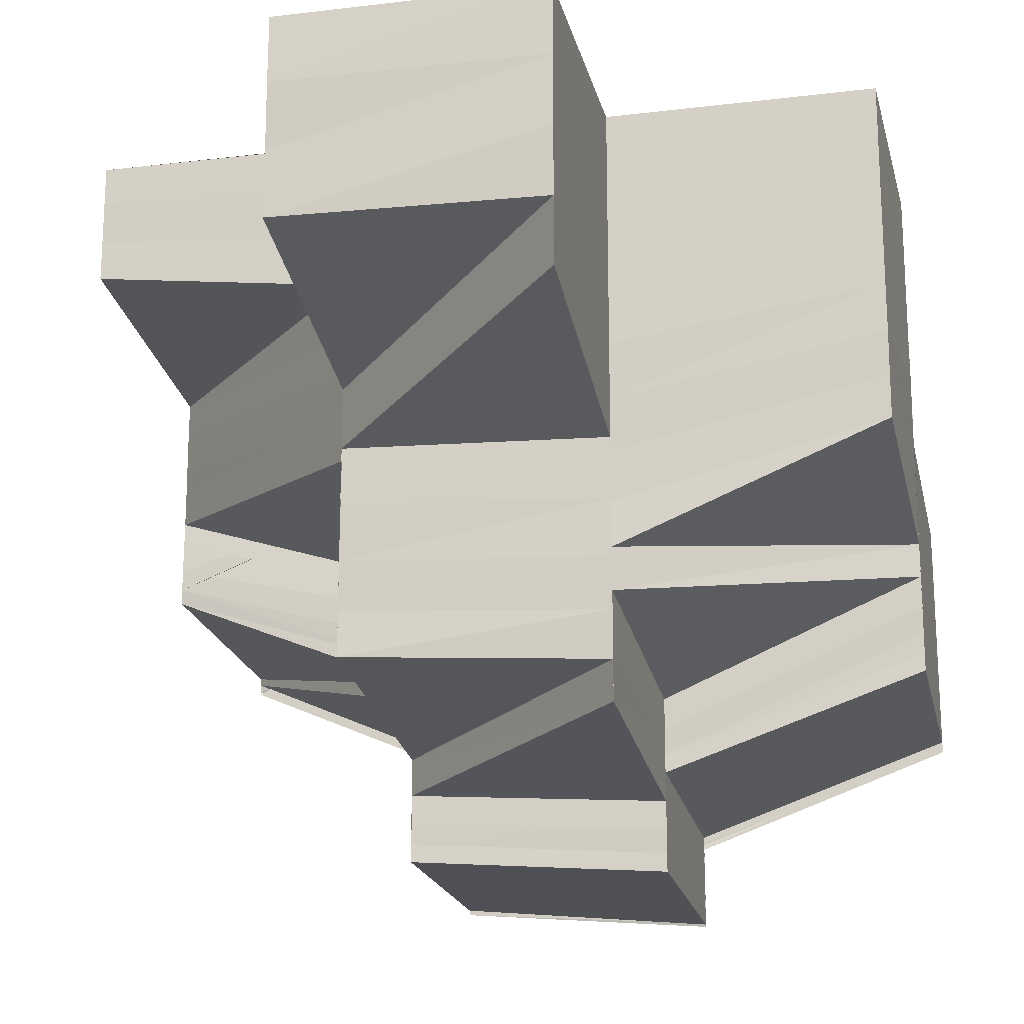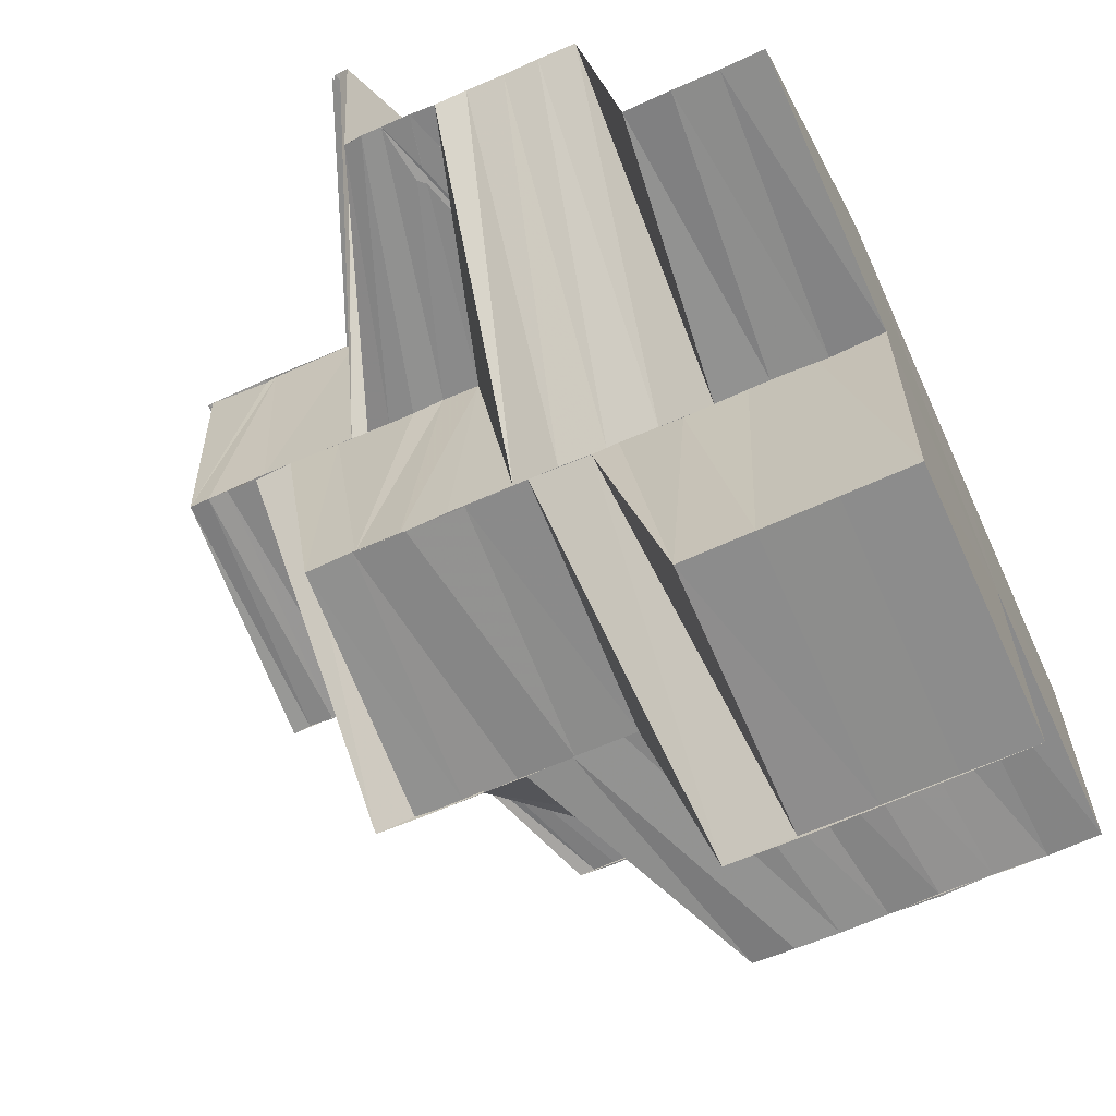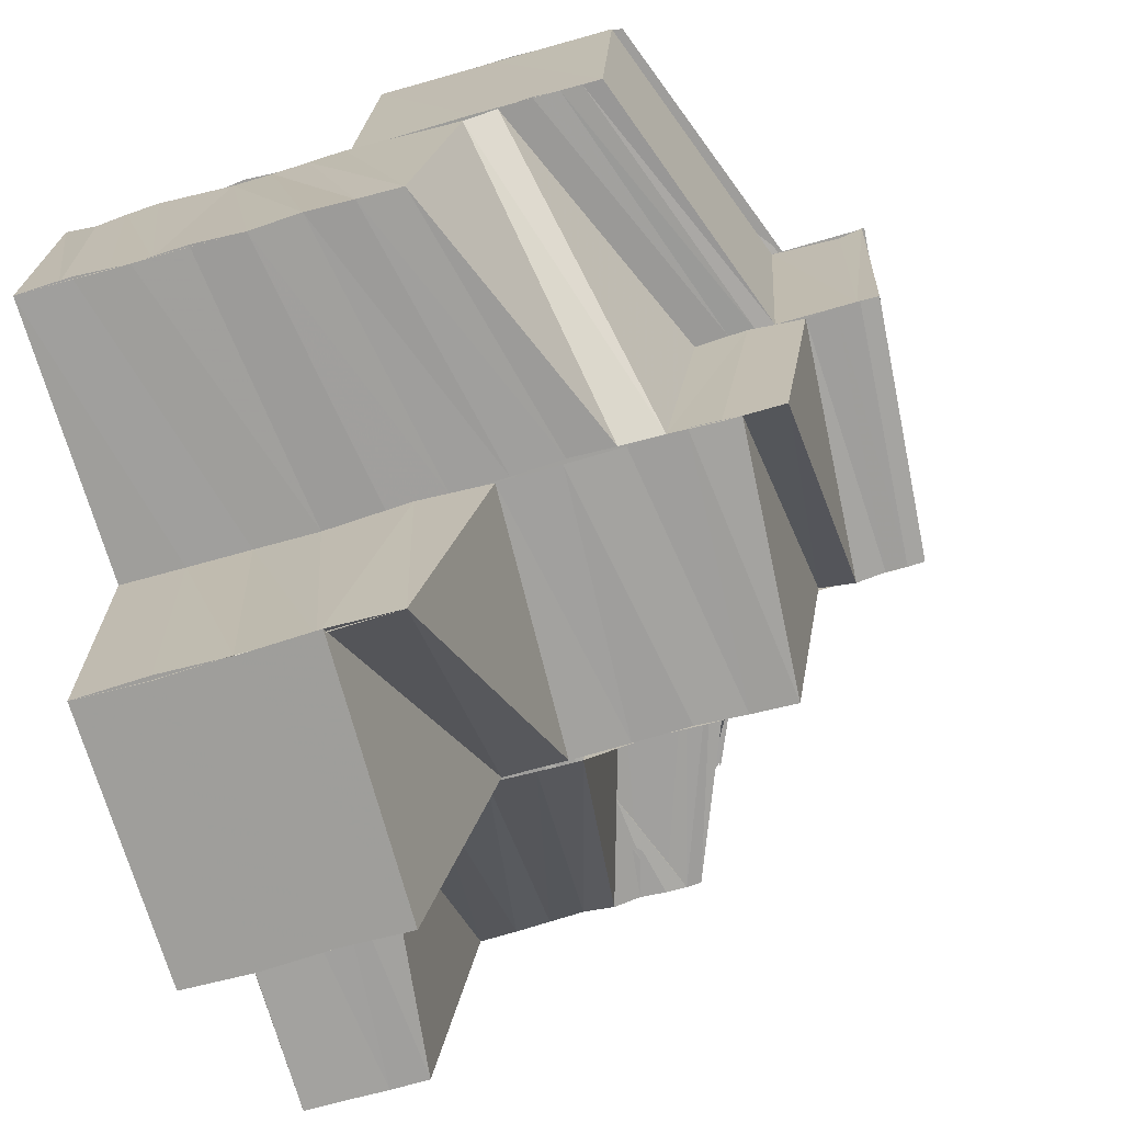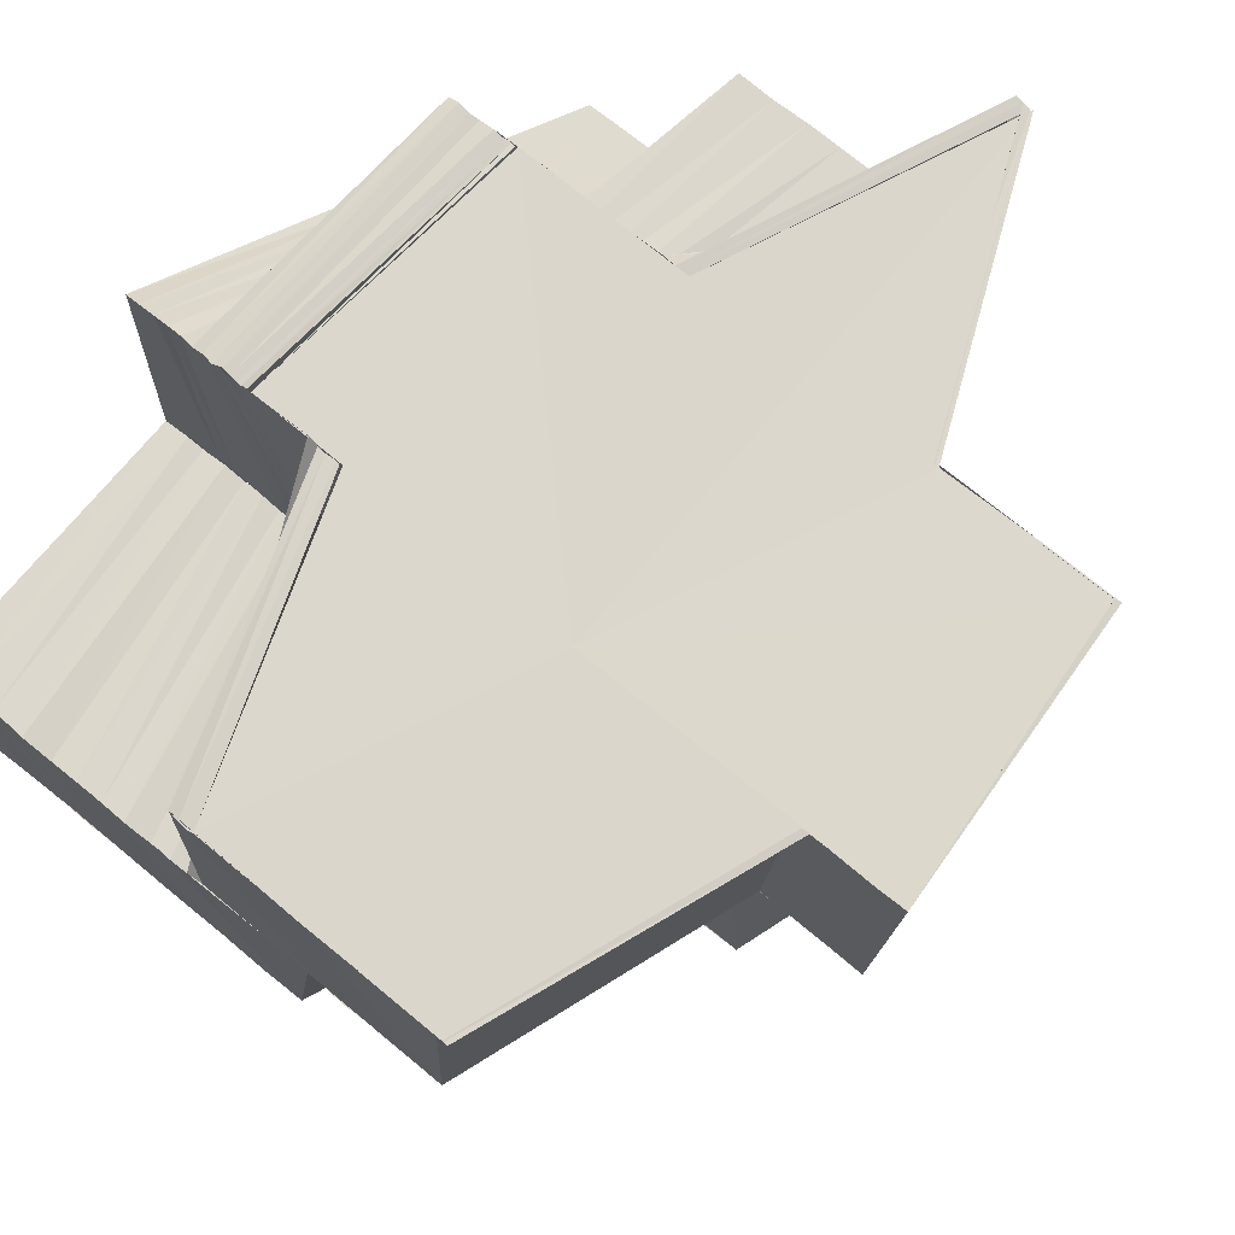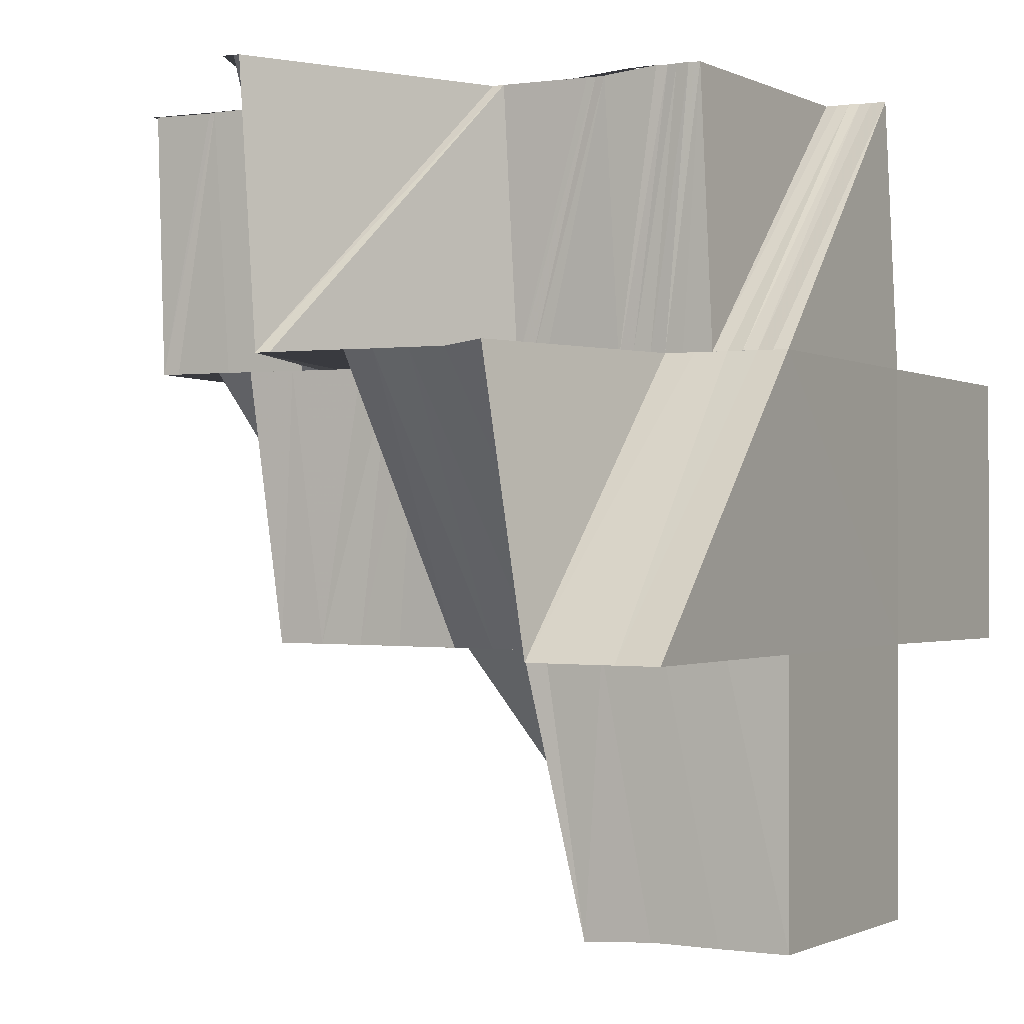
<metadata>
{"format":"obj","ext":"obj","renderer":"f3d","projection":"perspective","resolution":1024,"background":"white","views":[{"elev":-18.5,"azim":13.0,"up":"+Z"},{"elev":-64.3,"azim":-65.8,"up":"+Y"},{"elev":-71.6,"azim":106.1,"up":"+Y"},{"elev":73.0,"azim":129.4,"up":"+Y"},{"elev":-0.8,"azim":-60.6,"up":"+Y"}]}
</metadata>
<code>
o 30875
v 2248 1888 21.76
v 2248 1888 21.76
v 2248 1888 21.76
v 2248 1888 21.77
v 2248 1888 21.77
v 2248 1888 21.77
v 2248 1888 21.77
v 2248 1888 21.76
v 2248 1888 21.76
v 2248 1888 21.77
v 2248 1888 21.77
v 2248 1888 21.77
v 2248 1888 21.77
v 2248 1888 21.77
v 2248 1888 21.77
v 2248 1888 21.77
v 2248 1888 21.77
v 2248 1888 21.77
v 2248 1888 21.77
v 2248 1888 21.78
v 2248 1888 21.77
v 2248 1888 21.77
v 2248 1888 21.77
v 2248 1888 21.77
v 2248 1888 21.77
v 2248 1888 21.77
v 2248 1888 21.77
v 2248 1888 21.77
v 2248 1888 21.77
v 2248 1888 21.78
v 2248 1888 21.77
v 2248 1888 21.78
v 2248 1888 21.78
v 2248 1888 21.77
v 2248 1888 21.78
v 2248 1888 21.77
v 2248 1888 21.78
v 2248 1888 21.78
v 2248 1888 21.78
v 2248 1888 21.78
v 2248 1888 21.78
v 2248 1888 21.78
v 2248 1888 21.78
v 2248 1888 21.78
v 2248 1888 21.78
v 2248 1888 21.78
v 2248 1888 21.78
v 2248 1888 21.78
v 2248 1888 21.78
v 2248 1888 21.78
v 2248 1888 21.77
v 2248 1888 21.78
v 2248 1888 21.78
v 2248 1888 21.78
v 2248 1888 21.78
v 2248 1888 21.78
v 2248 1888 21.78
v 2248 1888 21.79
v 2248 1888 21.78
v 2248 1888 21.79
v 2248 1888 21.79
v 2248 1888 21.78
v 2248 1888 21.79
v 2248 1888 21.79
v 2248 1888 21.79
v 2248 1888 21.79
v 2248 1888 21.79
v 2248 1888 21.79
v 2248 1888 21.79
v 2248 1888 21.79
v 2248 1888 21.79
v 2248 1888 21.79
v 2248 1888 21.79
v 2248 1888 21.79
v 2248 1888 21.79
v 2248 1888 21.79
v 2248 1888 21.79
v 2248 1888 21.79
v 2248 1888 21.79
v 2248 1888 21.79
v 2248 1888 21.79
v 2248 1888 21.79
v 2248 1888 21.79
v 2248 1888 21.79
v 2248 1888 21.79
v 2248 1888 21.79
v 2248 1888 21.79
v 2248 1888 21.79
v 2248 1888 21.79
v 2248 1888 21.79
v 2248 1888 21.79
v 2248 1888 21.79
v 2248 1888 21.79
v 2248 1888 21.79
v 2248 1888 21.79
v 2248 1888 21.79
v 2248 1888 21.79
v 2248 1888 21.79
v 2248 1888 21.79
v 2248 1888 21.79
v 2248 1888 21.79
v 2248 1888 21.79
v 2248 1888 21.79
v 2248 1888 21.79
v 2248 1888 21.79
v 2248 1888 21.79
v 2248 1888 21.79
v 2248 1888 21.79
v 2248 1888 21.79
v 2248 1888 21.79
v 2248 1888 21.79
v 2248 1888 21.79
v 2248 1888 21.79
v 2248 1888 21.79
v 2248 1888 21.79
v 2248 1888 21.79
v 2248 1888 21.79
v 2248 1888 21.79
v 2248 1888 21.79
v 2248 1888 21.79
v 2248 1888 21.79
v 2248 1888 21.79
v 2248 1888 21.79
v 2248 1888 21.79
v 2248 1888 21.79
v 2248 1888 21.79
v 2248 1888 21.79
v 2248 1888 21.79
v 2248 1888 21.79
v 2248 1888 21.79
v 2248 1888 21.79
v 2248 1888 21.78
v 2248 1888 21.79
v 2248 1888 21.79
v 2248 1888 21.79
v 2248 1888 21.79
v 2248 1888 21.79
v 2248 1888 21.79
v 2248 1888 21.79
v 2248 1888 21.79
v 2248 1888 21.79
v 2248 1888 21.79
v 2248 1888 21.79
v 2248 1888 21.79
v 2248 1888 21.79
v 2248 1888 21.79
v 2248 1888 21.79
v 2248 1888 21.79
v 2248 1888 21.79
v 2248 1888 21.79
v 2248 1888 21.79
v 2248 1888 21.79
v 2248 1888 21.79
v 2248 1888 21.79
v 2248 1888 21.79
v 2248 1888 21.79
v 2248 1888 21.79
v 2248 1888 21.78
v 2248 1888 21.79
v 2248 1888 21.79
v 2248 1888 21.79
v 2248 1888 21.79
v 2248 1888 21.78
v 2248 1888 21.79
v 2248 1888 21.78
v 2248 1888 21.78
v 2248 1888 21.78
v 2248 1888 21.78
v 2248 1888 21.78
v 2248 1888 21.78
v 2248 1888 21.78
v 2248 1888 21.78
v 2248 1888 21.78
v 2248 1888 21.78
v 2248 1888 21.78
v 2248 1888 21.77
v 2248 1888 21.77
v 2248 1888 21.77
v 2248 1888 21.77
v 2248 1888 21.77
v 2248 1888 21.77
v 2248 1888 21.77
v 2248 1888 21.77
v 2248 1888 21.77
v 2248 1888 21.77
v 2248 1888 21.78
v 2248 1888 21.78
v 2248 1888 21.78
v 2248 1888 21.78
v 2248 1888 21.78
v 2248 1888 21.78
v 2248 1888 21.78
v 2248 1888 21.78
v 2248 1888 21.78
v 2248 1888 21.78
v 2248 1888 21.78
v 2248 1888 21.76
v 2248 1888 21.76
v 2248 1888 21.79
v 2248 1888 21.79
v 2248 1888 21.78
v 2248 1888 21.79
v 2248 1888 21.79
v 2248 1888 21.79
v 2248 1888 21.78
v 2248 1888 21.78
v 2248 1888 21.77
v 2248 1888 21.77
v 2248 1888 21.76
v 2248 1888 21.76
v 2248 1888 21.77
v 2248 1888 21.78
v 2248 1888 21.78
v 2248 1888 21.77
v 2248 1888 21.77
v 2248 1888 21.77
v 2248 1888 21.77
v 2248 1888 21.77
v 2248 1888 21.78
v 2248 1888 21.78
v 2248 1888 21.78
v 2248 1888 21.78
v 2248 1888 21.77
v 2248 1888 21.77
v 2248 1888 21.77
v 2248 1888 21.77
v 2248 1888 21.77
v 2248 1888 21.78
v 2248 1888 21.77
v 2248 1888 21.78
v 2248 1888 21.77
v 2248 1888 21.78
v 2248 1888 21.78
v 2248 1888 21.78
v 2248 1888 21.77
v 2248 1888 21.78
v 2248 1888 21.77
v 2248 1888 21.77
v 2248 1888 21.77
v 2248 1888 21.77
v 2248 1888 21.77
v 2248 1888 21.77
v 2248 1888 21.76
v 2248 1888 21.77
v 2248 1888 21.77
v 2248 1888 21.77
v 2248 1888 21.76
v 2248 1888 21.76
v 2248 1888 21.77
v 2248 1888 21.77
v 2248 1888 21.77
v 2248 1888 21.77
v 2248 1888 21.78
v 2248 1888 21.78
v 2248 1888 21.78
v 2248 1888 21.78
v 2248 1888 21.78
v 2248 1888 21.78
v 2248 1888 21.78
v 2248 1888 21.78
v 2248 1888 21.78
v 2248 1888 21.78
v 2248 1888 21.78
v 2248 1888 21.78
v 2248 1888 21.78
v 2248 1888 21.78
v 2248 1888 21.78
v 2248 1888 21.78
v 2248 1888 21.78
v 2248 1888 21.78
v 2248 1888 21.78
v 2248 1888 21.78
v 2248 1888 21.78
v 2248 1888 21.78
v 2248 1888 21.78
v 2248 1888 21.79
v 2248 1888 21.78
v 2248 1888 21.78
v 2248 1888 21.78
v 2248 1888 21.78
v 2248 1888 21.78
v 2248 1888 21.78
v 2248 1888 21.78
v 2248 1888 21.78
v 2248 1888 21.78
v 2248 1888 21.78
v 2248 1888 21.79
v 2248 1888 21.79
v 2248 1888 21.78
v 2248 1888 21.78
v 2248 1888 21.78
v 2248 1888 21.78
v 2248 1888 21.78
v 2248 1888 21.79
v 2248 1888 21.78
v 2248 1888 21.78
v 2248 1888 21.78
v 2248 1888 21.78
v 2248 1888 21.78
v 2248 1888 21.78
v 2248 1888 21.78
v 2248 1888 21.78
v 2248 1888 21.79
v 2248 1888 21.79
v 2248 1888 21.78
v 2248 1888 21.78
v 2248 1888 21.77
v 2248 1888 21.78
v 2248 1888 21.78
v 2248 1888 21.77
v 2248 1888 21.77
v 2248 1888 21.78
v 2248 1888 21.78
v 2248 1888 21.78
v 2248 1888 21.78
v 2248 1888 21.78
v 2248 1888 21.78
v 2248 1888 21.78
v 2248 1888 21.78
v 2248 1888 21.78
v 2248 1888 21.77
v 2248 1888 21.78
v 2248 1888 21.78
v 2248 1888 21.77
v 2248 1888 21.78
v 2248 1888 21.77
v 2248 1888 21.77
v 2248 1888 21.77
v 2248 1888 21.77
v 2248 1888 21.77
v 2248 1888 21.78
v 2248 1888 21.78
v 2248 1888 21.77
v 2248 1888 21.78
v 2248 1888 21.77
v 2248 1888 21.77
v 2248 1888 21.77
v 2248 1888 21.77
v 2248 1888 21.77
v 2248 1888 21.77
v 2248 1888 21.78
v 2248 1888 21.78
v 2248 1888 21.78
v 2248 1888 21.78
v 2248 1888 21.78
v 2248 1888 21.78
v 2248 1888 21.78
v 2248 1888 21.78
v 2248 1888 21.78
v 2248 1888 21.78
v 2248 1888 21.78
v 2248 1888 21.79
v 2248 1888 21.79
v 2248 1888 21.78
v 2248 1888 21.79
v 2248 1888 21.79
v 2248 1888 21.79
v 2248 1888 21.79
v 2248 1888 21.79
v 2248 1888 21.79
v 2248 1888 21.79
v 2248 1888 21.79
v 2248 1888 21.79
v 2248 1888 21.79
v 2248 1888 21.79
v 2248 1888 21.79
v 2248 1888 21.78
v 2248 1888 21.78
v 2248 1888 21.78
v 2248 1888 21.78
v 2248 1888 21.78
v 2248 1888 21.79
v 2248 1888 21.79
v 2248 1888 21.78
v 2248 1888 21.79
v 2248 1888 21.79
v 2248 1888 21.78
v 2248 1888 21.79
v 2248 1888 21.79
v 2248 1888 21.79
v 2248 1888 21.79
v 2248 1888 21.78
v 2248 1888 21.78
v 2248 1888 21.79
v 2248 1888 21.79
v 2248 1888 21.79
v 2248 1888 21.79
v 2248 1888 21.79
v 2248 1888 21.79
v 2248 1888 21.79
v 2248 1888 21.79
v 2248 1888 21.79
v 2248 1888 21.79
v 2248 1888 21.79
v 2248 1888 21.79
v 2248 1888 21.79
v 2248 1888 21.79
v 2248 1888 21.79
v 2248 1888 21.77
v 2248 1888 21.77
v 2248 1888 21.77
v 2248 1888 21.77
v 2248 1888 21.77
v 2248 1888 21.77
v 2248 1888 21.77
v 2248 1888 21.77
v 2248 1888 21.77
v 2248 1888 21.78
v 2248 1888 21.78
v 2248 1888 21.78
v 2248 1888 21.78
v 2248 1888 21.79
v 2248 1888 21.78
v 2248 1888 21.79
v 2248 1888 21.79
v 2248 1888 21.78
v 2248 1888 21.78
v 2248 1888 21.79
v 2248 1888 21.79
v 2248 1888 21.79
v 2248 1888 21.79
v 2248 1888 21.79
v 2248 1888 21.79
v 2248 1888 21.79
v 2248 1888 21.79
v 2248 1888 21.79
v 2248 1888 21.79
v 2248 1888 21.79
f 1 2 3
f 4 5 2
f 6 5 4
f 6 7 5
f 5 8 9
f 10 11 6
f 12 13 7
f 14 12 15
f 12 16 13
f 16 17 13
f 16 18 17
f 18 19 17
f 18 20 21
f 19 22 23
f 23 24 25
f 22 26 23
f 23 26 27
f 27 28 29
f 30 22 31
f 32 33 22
f 33 34 22
f 33 35 36
f 37 38 33
f 37 39 38
f 39 40 35
f 41 42 40
f 39 41 43
f 44 45 42
f 41 44 46
f 43 47 48
f 46 49 47
f 50 48 51
f 52 53 48
f 53 54 47
f 54 55 49
f 56 57 49
f 56 58 57
f 58 59 57
f 58 60 59
f 60 61 62
f 44 63 56
f 64 63 44
f 65 66 63
f 67 68 61
f 60 67 69
f 70 71 68
f 67 72 73
f 74 70 75
f 76 74 75
f 66 76 77
f 78 75 77
f 79 77 63
f 74 80 81
f 82 83 78
f 84 82 79
f 82 85 86
f 84 86 87
f 88 89 85
f 88 74 90
f 91 88 90
f 92 91 90
f 93 88 94
f 92 91 95
f 96 92 95
f 97 94 98
f 99 93 98
f 100 98 101
f 102 99 101
f 95 103 100
f 103 104 105
f 103 105 106
f 95 106 107
f 108 102 109
f 110 101 109
f 111 95 110
f 111 107 112
f 113 108 114
f 115 109 114
f 116 111 115
f 116 112 117
f 118 95 116
f 119 96 116
f 120 121 118
f 121 122 123
f 120 123 124
f 125 124 126
f 125 120 127
f 128 125 129
f 127 116 130
f 131 119 130
f 132 131 133
f 134 116 135
f 136 135 137
f 138 130 139
f 135 114 140
f 140 114 141
f 140 142 143
f 139 144 145
f 144 146 147
f 139 147 148
f 149 143 150
f 149 140 151
f 152 148 153
f 152 139 154
f 155 153 156
f 155 152 157
f 158 156 159
f 158 155 160
f 161 149 162
f 161 150 163
f 164 161 165
f 164 165 166
f 166 163 167
f 168 166 169
f 166 170 169
f 171 169 172
f 173 169 174
f 173 174 175
f 175 174 176
f 175 176 177
f 178 176 179
f 180 177 181
f 180 181 182
f 183 184 181
f 185 182 186
f 187 185 186
f 188 187 186
f 189 188 186
f 190 191 188
f 190 192 191
f 192 193 191
f 192 194 193
f 194 173 193
f 194 195 196
f 197 198 186
f 199 200 186
f 201 199 186
f 202 203 200
f 202 204 203
f 205 201 186
f 206 205 186
f 207 206 186
f 208 207 186
f 209 208 186
f 210 211 209
f 212 213 205
f 211 214 215
f 214 216 217
f 218 217 215
f 219 220 205
f 213 221 220
f 221 222 220
f 223 224 217
f 217 224 225
f 224 226 225
f 227 225 228
f 226 229 230
f 231 226 232
f 226 233 234
f 235 236 233
f 237 238 223
f 237 239 238
f 240 237 223
f 241 242 238
f 243 240 244
f 240 245 246
f 247 248 249
f 248 250 251
f 252 253 254
f 255 256 257
f 256 258 259
f 258 260 259
f 261 259 262
f 259 263 264
f 263 265 264
f 260 266 265
f 266 267 268
f 269 268 265
f 270 271 269
f 272 270 273
f 271 274 275
f 275 158 268
f 268 158 276
f 277 278 275
f 274 279 278
f 279 280 281
f 282 281 278
f 280 283 284
f 285 284 281
f 283 286 287
f 286 288 287
f 289 287 284
f 290 291 285
f 291 292 289
f 293 290 282
f 292 294 295
f 296 293 297
f 292 298 299
f 291 299 300
f 290 300 301
f 293 301 302
f 303 304 298
f 305 293 306
f 307 305 306
f 307 308 309
f 310 309 311
f 310 307 312
f 312 313 314
f 315 316 313
f 317 315 318
f 318 319 320
f 321 317 322
f 322 320 323
f 324 314 325
f 326 310 324
f 327 310 326
f 328 329 326
f 330 325 331
f 330 324 332
f 333 330 334
f 335 336 327
f 337 335 338
f 335 339 336
f 339 340 336
f 339 341 340
f 341 342 340
f 341 343 342
f 343 344 342
f 345 346 344
f 347 348 344
f 347 349 348
f 349 350 351
f 352 353 350
f 349 352 354
f 355 356 353
f 352 355 357
f 358 359 356
f 355 360 361
f 362 358 363
f 364 362 363
f 73 363 365
f 366 364 365
f 69 365 367
f 368 366 367
f 59 367 369
f 369 367 347
f 369 370 371
f 361 372 373
f 357 373 374
f 375 376 373
f 377 375 374
f 376 378 372
f 378 379 372
f 378 379 90
f 380 378 381
f 382 377 383
f 354 374 383
f 204 384 385
f 384 386 385
f 384 387 386
f 387 388 386
f 387 276 388
f 276 389 388
f 390 391 389
f 160 392 389
f 391 393 392
f 157 394 392
f 393 395 394
f 154 396 394
f 395 397 396
f 397 398 396
f 399 400 401
f 402 403 404
f 405 406 407
f 408 409 410
f 411 412 409
f 162 413 409
f 412 414 413
f 414 415 416
f 151 416 413
f 141 417 416
f 141 418 417
f 418 419 417
f 418 420 419
f 420 421 419
f 420 422 421
f 422 64 421
f 422 84 64
f 423 424 425
f 426 427 428

</code>
